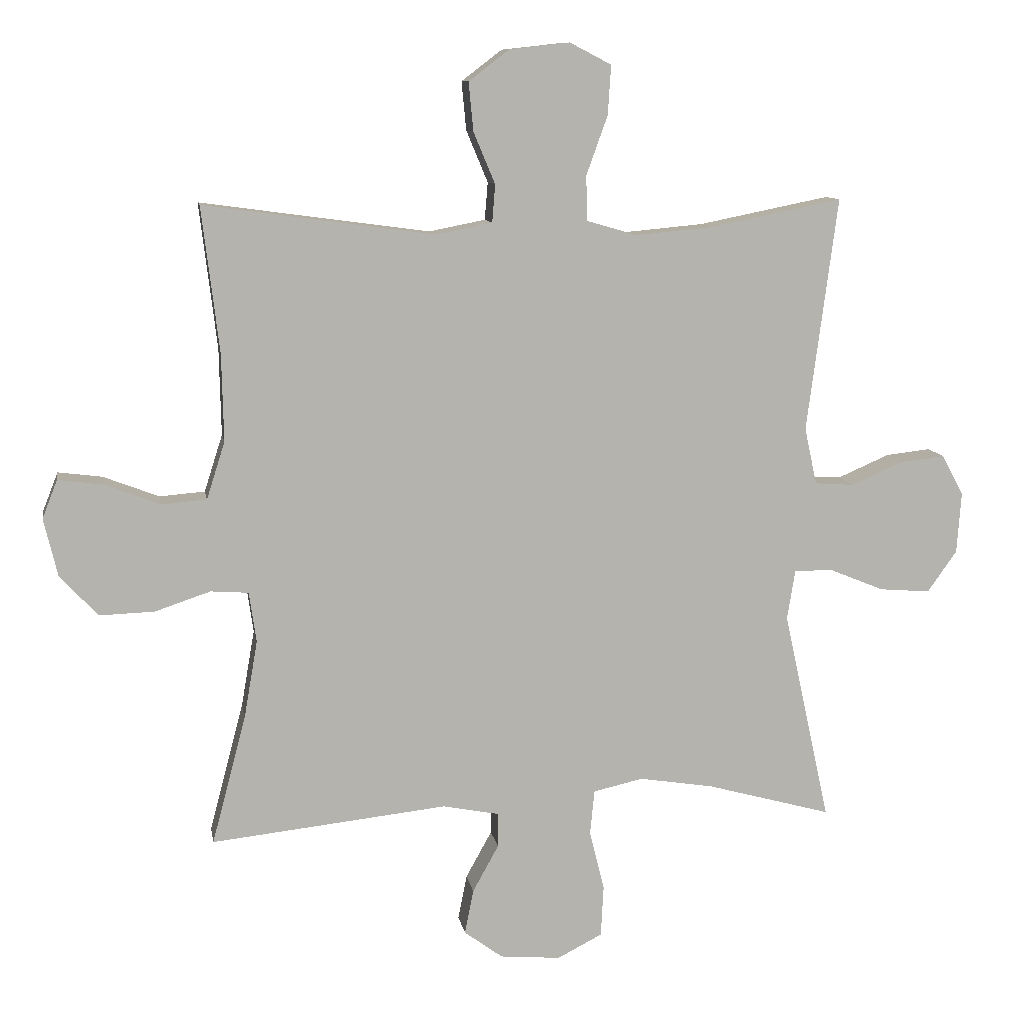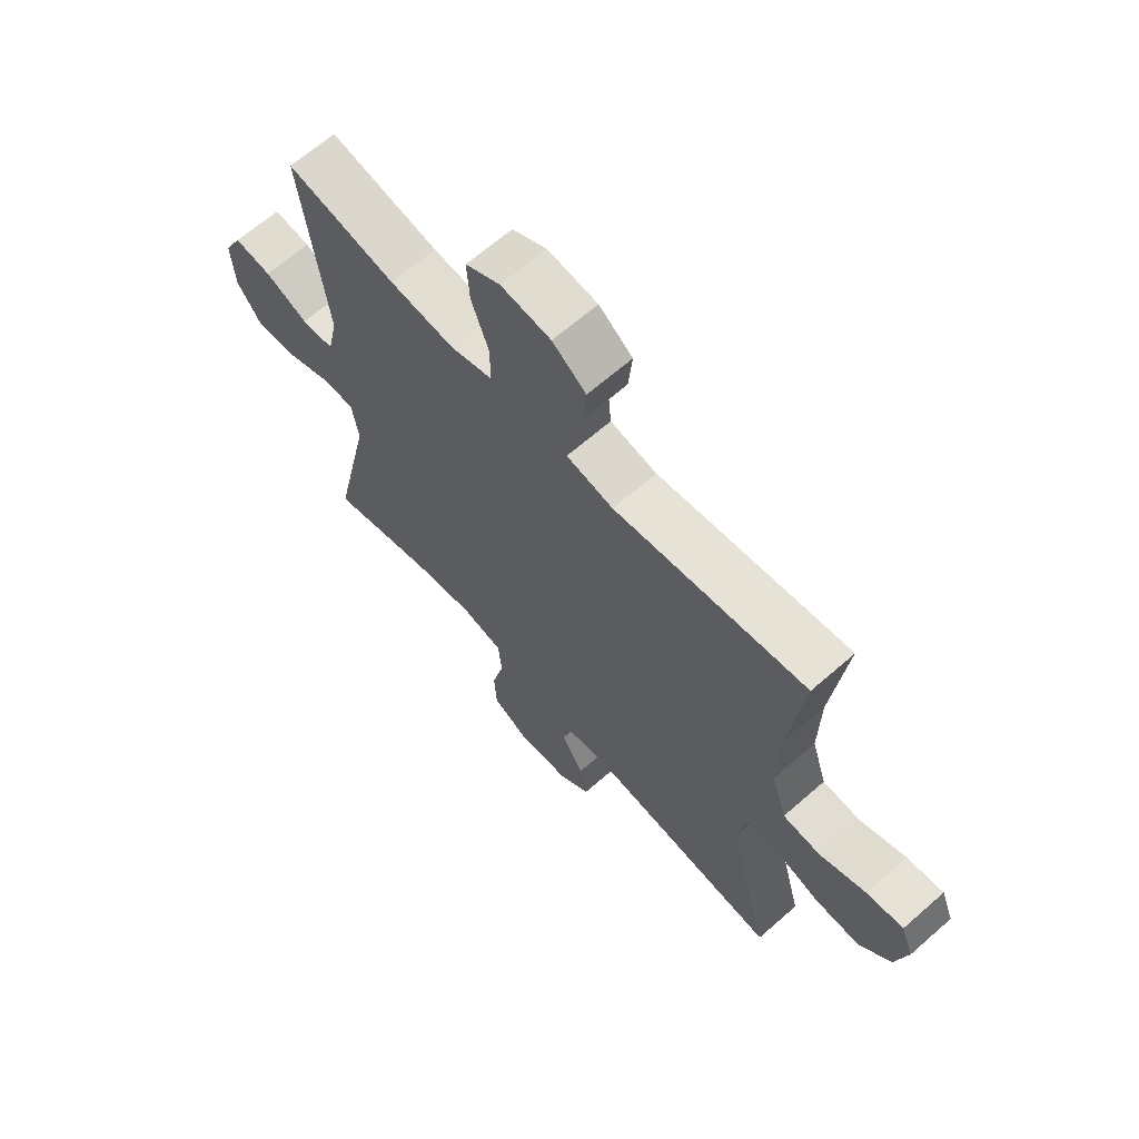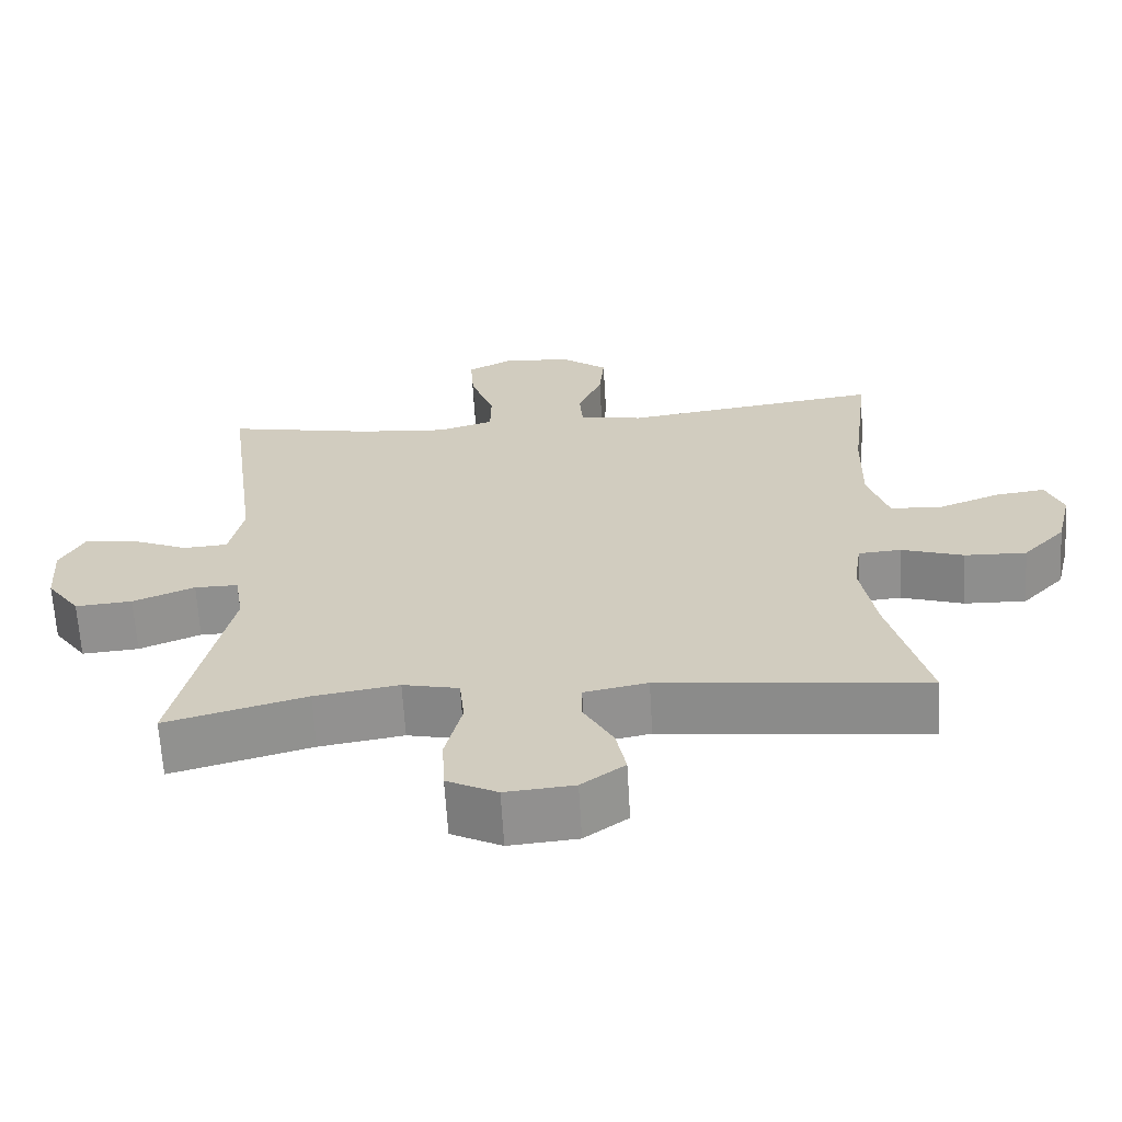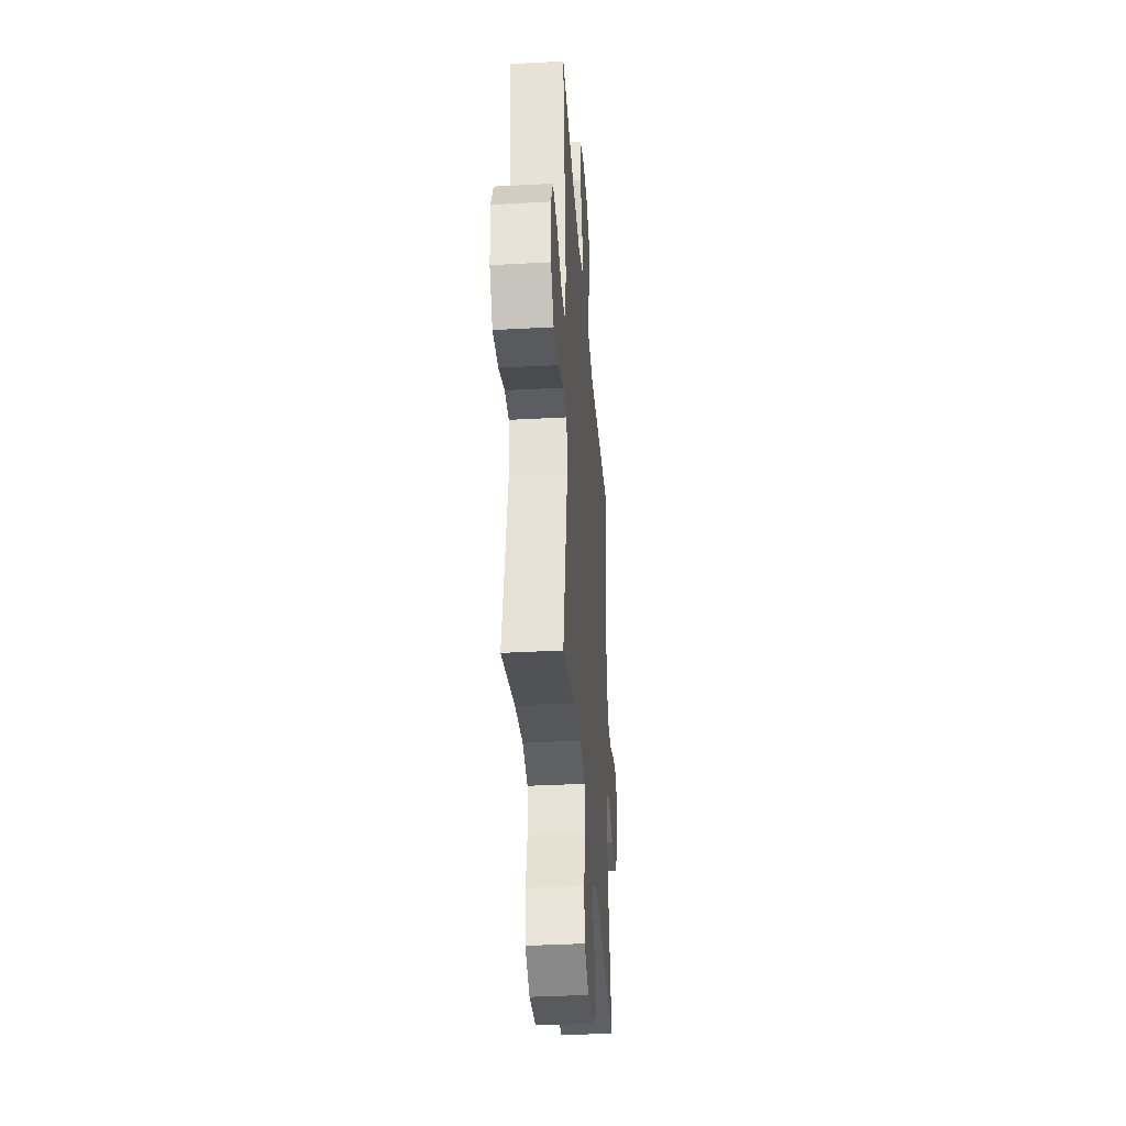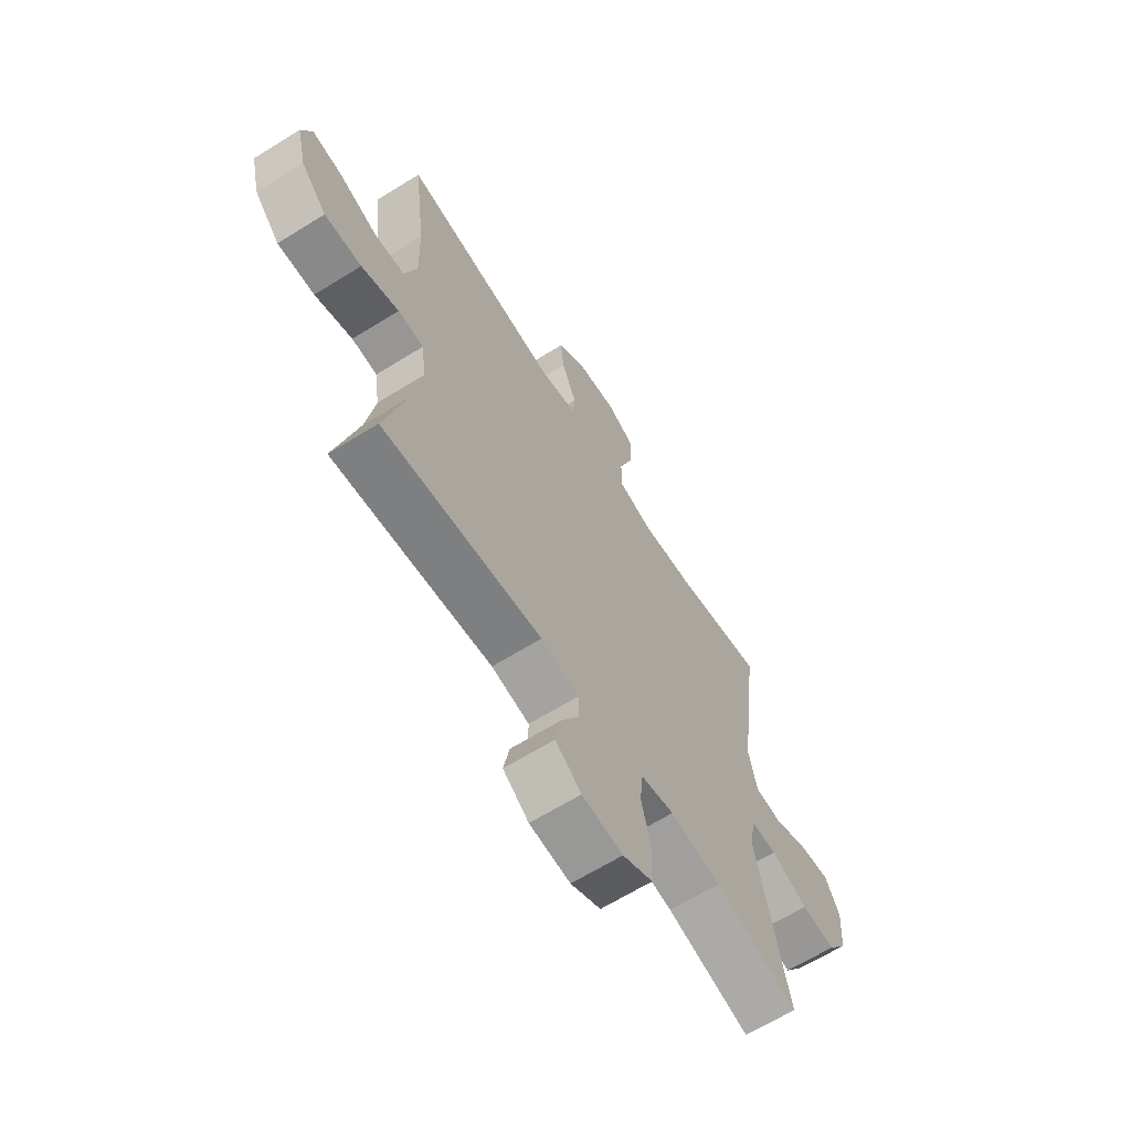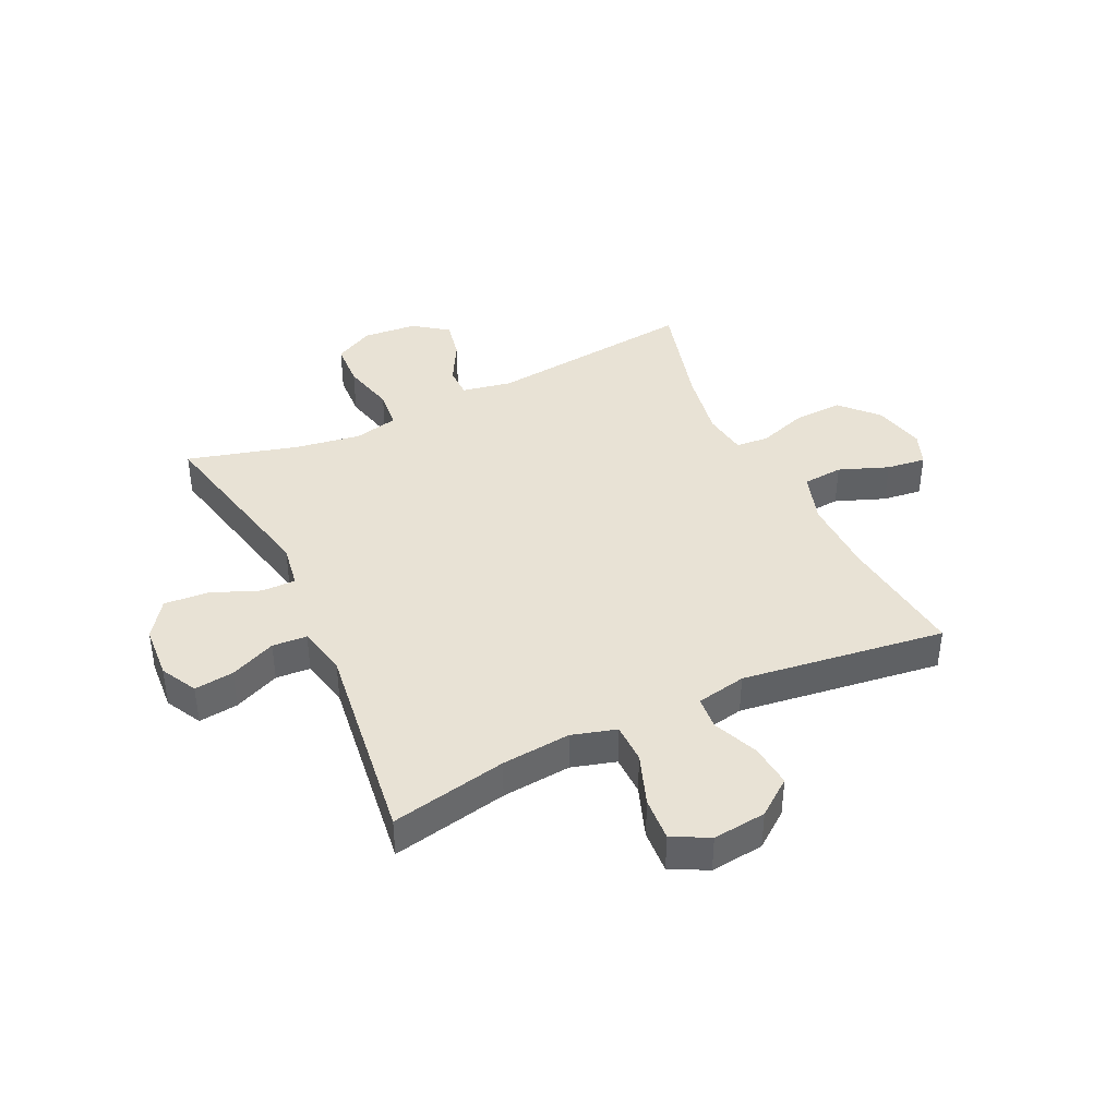
<metadata>
{"format":"obj","ext":"obj","renderer":"f3d","projection":"perspective","resolution":1024,"background":"white","views":[{"elev":10.0,"azim":170.6,"up":"+Z"},{"elev":65.3,"azim":48.6,"up":"+Z"},{"elev":-65.1,"azim":3.4,"up":"+Z"},{"elev":-36.3,"azim":-85.9,"up":"+Z"},{"elev":-64.7,"azim":122.1,"up":"+Z"},{"elev":40.8,"azim":-25.4,"up":"+Y"}]}
</metadata>
<code>
o path5892
v 0.4447 0.0375 -0.3024
v 0.4239 0.0375 -0.1819
v 0.4352 0.0375 -0.1033
v 0.494 0.0375 -0.09905
v 0.5806 0.0375 -0.1281
v 0.666 0.0375 -0.1311
v 0.7252 0.0375 -0.06795
v 0.747 0.0375 0.02262
v 0.7236 0.0375 0.08242
v 0.6544 0.0375 0.07365
v 0.5671 0.0375 0.0401
v 0.4964 0.0375 0.04598
v 0.4679 0.0375 0.1353
v 0.4708 0.0375 0.2712
v 0.498 0.0375 0.4979
v 0.1383 0.0375 0.4495
v 0.05025 0.0375 0.4669
v 0.04544 0.0375 0.5253
v 0.07916 0.0375 0.6058
v 0.08644 0.0375 0.6817
v 0.02324 0.0375 0.7299
v -0.07089 0.0375 0.7404
v -0.1355 0.0375 0.7068
v -0.1304 0.0375 0.6297
v -0.09744 0.0375 0.5381
v -0.09859 0.0375 0.4679
v -0.1769 0.0375 0.4453
v -0.2989 0.0375 0.4566
v -0.5039 0.0375 0.4979
v -0.4562 0.0375 0.1338
v -0.4754 0.0375 0.04504
v -0.5364 0.0375 0.0409
v -0.6173 0.0375 0.07595
v -0.6873 0.0375 0.08416
v -0.7209 0.0375 0.02075
v -0.7142 0.0375 -0.07404
v -0.6683 0.0375 -0.1387
v -0.5895 0.0375 -0.1325
v -0.5043 0.0375 -0.09779
v -0.4442 0.0375 -0.09749
v -0.4317 0.0375 -0.1754
v -0.5039 0.0375 -0.5038
v -0.31 0.0375 -0.451
v -0.1934 0.0375 -0.4325
v -0.1161 0.0375 -0.4501
v -0.109 0.0375 -0.5194
v -0.1321 0.0375 -0.613
v -0.1278 0.0375 -0.6928
v -0.05818 0.0375 -0.7287
v 0.03649 0.0375 -0.7207
v 0.09632 0.0375 -0.6767
v 0.08269 0.0375 -0.6073
v 0.04211 0.0375 -0.5338
v 0.04236 0.0375 -0.4801
v 0.1301 0.0375 -0.4631
v 0.498 0.0375 -0.5038
v 0.4447 -0.0375 -0.3024
v 0.4239 -0.0375 -0.1819
v 0.4352 -0.0375 -0.1033
v 0.494 -0.0375 -0.09905
v 0.5806 -0.0375 -0.1281
v 0.666 -0.0375 -0.1311
v 0.7252 -0.0375 -0.06795
v 0.747 -0.0375 0.02262
v 0.7236 -0.0375 0.08242
v 0.6544 -0.0375 0.07365
v 0.5671 -0.0375 0.0401
v 0.4964 -0.0375 0.04598
v 0.4679 -0.0375 0.1353
v 0.4708 -0.0375 0.2712
v 0.498 -0.0375 0.4979
v 0.1383 -0.0375 0.4495
v 0.05025 -0.0375 0.4669
v 0.04544 -0.0375 0.5253
v 0.07916 -0.0375 0.6058
v 0.08644 -0.0375 0.6817
v 0.02324 -0.0375 0.7299
v -0.07089 -0.0375 0.7404
v -0.1355 -0.0375 0.7068
v -0.1304 -0.0375 0.6297
v -0.09744 -0.0375 0.5381
v -0.09859 -0.0375 0.4679
v -0.1769 -0.0375 0.4453
v -0.2989 -0.0375 0.4566
v -0.5039 -0.0375 0.4979
v -0.4562 -0.0375 0.1338
v -0.4754 -0.0375 0.04504
v -0.5364 -0.0375 0.0409
v -0.6173 -0.0375 0.07595
v -0.6873 -0.0375 0.08416
v -0.7209 -0.0375 0.02075
v -0.7142 -0.0375 -0.07404
v -0.6683 -0.0375 -0.1387
v -0.5895 -0.0375 -0.1325
v -0.5043 -0.0375 -0.09779
v -0.4442 -0.0375 -0.09749
v -0.4317 -0.0375 -0.1754
v -0.5039 -0.0375 -0.5038
v -0.31 -0.0375 -0.451
v -0.1934 -0.0375 -0.4325
v -0.1161 -0.0375 -0.4501
v -0.109 -0.0375 -0.5194
v -0.1321 -0.0375 -0.613
v -0.1278 -0.0375 -0.6928
v -0.05818 -0.0375 -0.7287
v 0.03649 -0.0375 -0.7207
v 0.09632 -0.0375 -0.6767
v 0.08269 -0.0375 -0.6073
v 0.04211 -0.0375 -0.5338
v 0.04236 -0.0375 -0.4801
v 0.1301 -0.0375 -0.4631
v 0.498 -0.0375 -0.5038
v -0.1278 0.0375 -0.6928
v -0.05818 0.0375 -0.7287
v 0.03649 0.0375 -0.7207
v 0.09632 0.0375 -0.6767
v 0.09632 0.0375 -0.6767
v -0.1321 0.0375 -0.613
v 0.08269 0.0375 -0.6073
v -0.109 0.0375 -0.5194
v 0.04211 0.0375 -0.5338
v 0.04236 0.0375 -0.4801
v 0.04236 0.0375 -0.4801
v -0.1161 0.0375 -0.4501
v -0.1161 0.0375 -0.4501
v 0.1301 0.0375 -0.4631
v -0.5039 0.0375 -0.5038
v -0.5039 0.0375 -0.5038
v -0.31 0.0375 -0.451
v 0.498 0.0375 -0.5038
v 0.498 0.0375 -0.5038
v -0.1934 0.0375 -0.4325
v 0.4447 0.0375 -0.3024
v 0.4239 0.0375 -0.1819
v -0.4317 0.0375 -0.1754
v 0.4352 0.0375 -0.1033
v 0.4352 0.0375 -0.1033
v -0.4442 0.0375 -0.09749
v -0.4442 0.0375 -0.09749
v -0.7142 0.0375 -0.07404
v -0.6683 0.0375 -0.1387
v -0.5895 0.0375 -0.1325
v -0.5043 0.0375 -0.09779
v 0.5806 0.0375 -0.1281
v 0.666 0.0375 -0.1311
v 0.7252 0.0375 -0.06795
v 0.494 0.0375 -0.09905
v -0.7209 0.0375 0.02075
v 0.747 0.0375 0.02262
v -0.6873 0.0375 0.08416
v -0.6873 0.0375 0.08416
v 0.7236 0.0375 0.08242
v 0.7236 0.0375 0.08242
v 0.5671 0.0375 0.0401
v 0.4964 0.0375 0.04598
v 0.4964 0.0375 0.04598
v 0.6544 0.0375 0.07365
v -0.6173 0.0375 0.07595
v -0.5364 0.0375 0.0409
v -0.4754 0.0375 0.04504
v -0.4754 0.0375 0.04504
v -0.4562 0.0375 0.1338
v 0.4679 0.0375 0.1353
v 0.4708 0.0375 0.2712
v -0.5039 0.0375 0.4979
v -0.5039 0.0375 0.4979
v -0.1769 0.0375 0.4453
v -0.2989 0.0375 0.4566
v -0.09859 0.0375 0.4679
v -0.09859 0.0375 0.4679
v 0.1383 0.0375 0.4495
v 0.05025 0.0375 0.4669
v 0.05025 0.0375 0.4669
v 0.04544 0.0375 0.5253
v -0.09744 0.0375 0.5381
v 0.498 0.0375 0.4979
v 0.498 0.0375 0.4979
v 0.07916 0.0375 0.6058
v -0.1304 0.0375 0.6297
v 0.08644 0.0375 0.6817
v -0.1355 0.0375 0.7068
v -0.1355 0.0375 0.7068
v 0.02324 0.0375 0.7299
v -0.07089 0.0375 0.7404
v -0.1278 -0.0375 -0.6928
v -0.05818 -0.0375 -0.7287
v 0.03649 -0.0375 -0.7207
v 0.09632 -0.0375 -0.6767
v 0.09632 -0.0375 -0.6767
v -0.1321 -0.0375 -0.613
v 0.08269 -0.0375 -0.6073
v -0.109 -0.0375 -0.5194
v 0.04211 -0.0375 -0.5338
v 0.04236 -0.0375 -0.4801
v 0.04236 -0.0375 -0.4801
v -0.1161 -0.0375 -0.4501
v -0.1161 -0.0375 -0.4501
v 0.1301 -0.0375 -0.4631
v -0.5039 -0.0375 -0.5038
v -0.5039 -0.0375 -0.5038
v -0.31 -0.0375 -0.451
v 0.498 -0.0375 -0.5038
v 0.498 -0.0375 -0.5038
v -0.1934 -0.0375 -0.4325
v 0.4447 -0.0375 -0.3024
v 0.4239 -0.0375 -0.1819
v -0.4317 -0.0375 -0.1754
v 0.4352 -0.0375 -0.1033
v 0.4352 -0.0375 -0.1033
v -0.4442 -0.0375 -0.09749
v -0.4442 -0.0375 -0.09749
v -0.7142 -0.0375 -0.07404
v -0.6683 -0.0375 -0.1387
v -0.5895 -0.0375 -0.1325
v -0.5043 -0.0375 -0.09779
v 0.5806 -0.0375 -0.1281
v 0.666 -0.0375 -0.1311
v 0.7252 -0.0375 -0.06795
v 0.494 -0.0375 -0.09905
v -0.7209 -0.0375 0.02075
v 0.747 -0.0375 0.02262
v -0.6873 -0.0375 0.08416
v -0.6873 -0.0375 0.08416
v 0.7236 -0.0375 0.08242
v 0.7236 -0.0375 0.08242
v 0.5671 -0.0375 0.0401
v 0.4964 -0.0375 0.04598
v 0.4964 -0.0375 0.04598
v 0.6544 -0.0375 0.07365
v -0.6173 -0.0375 0.07595
v -0.5364 -0.0375 0.0409
v -0.4754 -0.0375 0.04504
v -0.4754 -0.0375 0.04504
v -0.4562 -0.0375 0.1338
v 0.4679 -0.0375 0.1353
v 0.4708 -0.0375 0.2712
v -0.5039 -0.0375 0.4979
v -0.5039 -0.0375 0.4979
v -0.1769 -0.0375 0.4453
v -0.2989 -0.0375 0.4566
v -0.09859 -0.0375 0.4679
v -0.09859 -0.0375 0.4679
v 0.1383 -0.0375 0.4495
v 0.05025 -0.0375 0.4669
v 0.05025 -0.0375 0.4669
v 0.04544 -0.0375 0.5253
v -0.09744 -0.0375 0.5381
v 0.498 -0.0375 0.4979
v 0.498 -0.0375 0.4979
v 0.07916 -0.0375 0.6058
v -0.1304 -0.0375 0.6297
v 0.08644 -0.0375 0.6817
v -0.1355 -0.0375 0.7068
v -0.1355 -0.0375 0.7068
v 0.02324 -0.0375 0.7299
v -0.07089 -0.0375 0.7404
f 251 255 256
f 210 234 232
f 214 230 212
f 194 196 192
f 216 226 219
f 208 243 244
f 194 192 193
f 234 239 240
f 196 207 204
f 226 218 229
f 196 210 207
f 232 231 215
f 252 255 250
f 204 207 201
f 212 230 220
f 235 243 208
f 244 241 239
f 217 226 216
f 190 186 191
f 192 190 193
f 191 187 188
f 193 190 191
f 221 229 218
f 198 196 194
f 208 210 196
f 208 244 210
f 255 251 250
f 250 247 246
f 214 212 213
f 236 243 235
f 210 232 215
f 251 256 253
f 246 241 244
f 243 236 248
f 206 208 198
f 191 186 187
f 234 240 237
f 227 235 208
f 208 196 198
f 231 230 214
f 220 230 222
f 244 239 210
f 201 207 199
f 246 247 241
f 219 227 208
f 226 227 219
f 215 231 214
f 218 226 217
f 205 198 202
f 224 229 221
f 205 206 198
f 247 250 251
f 186 190 185
f 234 210 239
f 48 49 105 104
f 49 50 106 105
f 50 117 189 106
f 47 48 104 103
f 51 52 108 107
f 46 47 103 102
f 52 53 109 108
f 53 123 195 109
f 125 46 102 197
f 54 55 111 110
f 128 43 99 200
f 55 131 203 111
f 43 44 100 99
f 44 45 101 100
f 56 1 57 112
f 1 2 58 57
f 41 42 98 97
f 2 137 209 58
f 139 41 97 211
f 36 37 93 92
f 37 38 94 93
f 38 39 95 94
f 5 6 62 61
f 6 7 63 62
f 4 5 61 60
f 3 4 60 59
f 39 40 96 95
f 35 36 92 91
f 7 8 64 63
f 151 35 91 223
f 8 153 225 64
f 11 156 228 67
f 10 11 67 66
f 9 10 66 65
f 33 34 90 89
f 32 33 89 88
f 161 32 88 233
f 30 31 87 86
f 12 13 69 68
f 13 14 70 69
f 166 30 86 238
f 27 28 84 83
f 170 27 83 242
f 16 173 245 72
f 17 18 74 73
f 25 26 82 81
f 177 16 72 249
f 14 15 71 70
f 28 29 85 84
f 18 19 75 74
f 24 25 81 80
f 19 20 76 75
f 182 24 80 254
f 20 21 77 76
f 22 23 79 78
f 21 22 78 77
f 179 184 183
f 138 160 162
f 142 140 158
f 122 120 124
f 144 147 154
f 136 172 171
f 122 121 120
f 162 168 167
f 124 132 135
f 154 157 146
f 124 135 138
f 160 143 159
f 180 178 183
f 132 129 135
f 140 148 158
f 163 136 171
f 172 167 169
f 145 144 154
f 118 119 114
f 120 121 118
f 119 116 115
f 121 119 118
f 149 146 157
f 126 122 124
f 136 124 138
f 136 138 172
f 183 178 179
f 178 174 175
f 142 141 140
f 164 163 171
f 138 143 160
f 179 181 184
f 174 172 169
f 171 176 164
f 134 126 136
f 119 115 114
f 162 165 168
f 155 136 163
f 136 126 124
f 159 142 158
f 148 150 158
f 172 138 167
f 129 127 135
f 174 169 175
f 147 136 155
f 154 147 155
f 143 142 159
f 146 145 154
f 133 130 126
f 152 149 157
f 133 126 134
f 175 179 178
f 114 113 118
f 162 167 138

</code>
